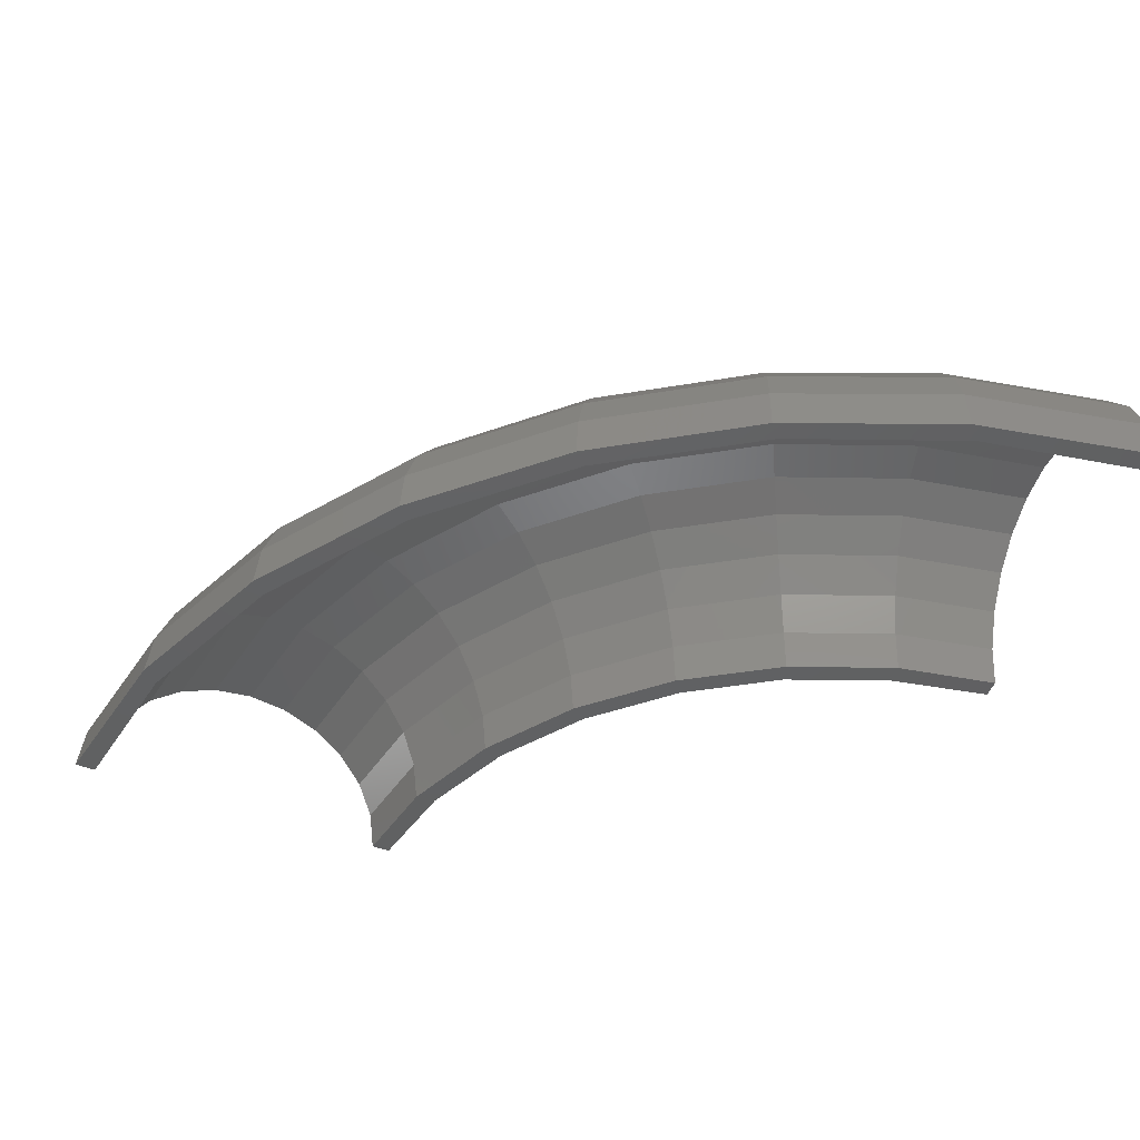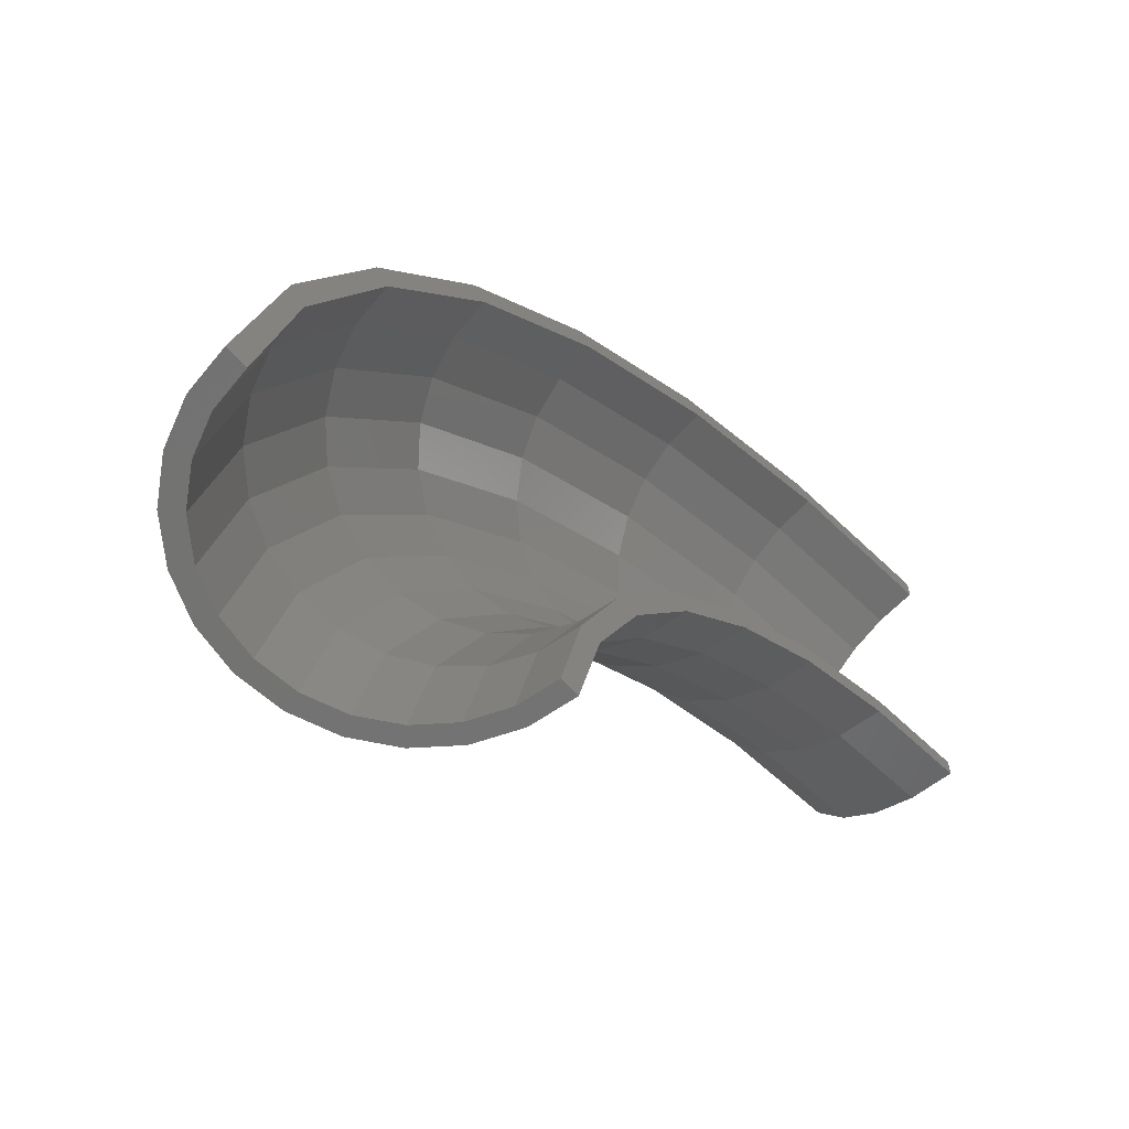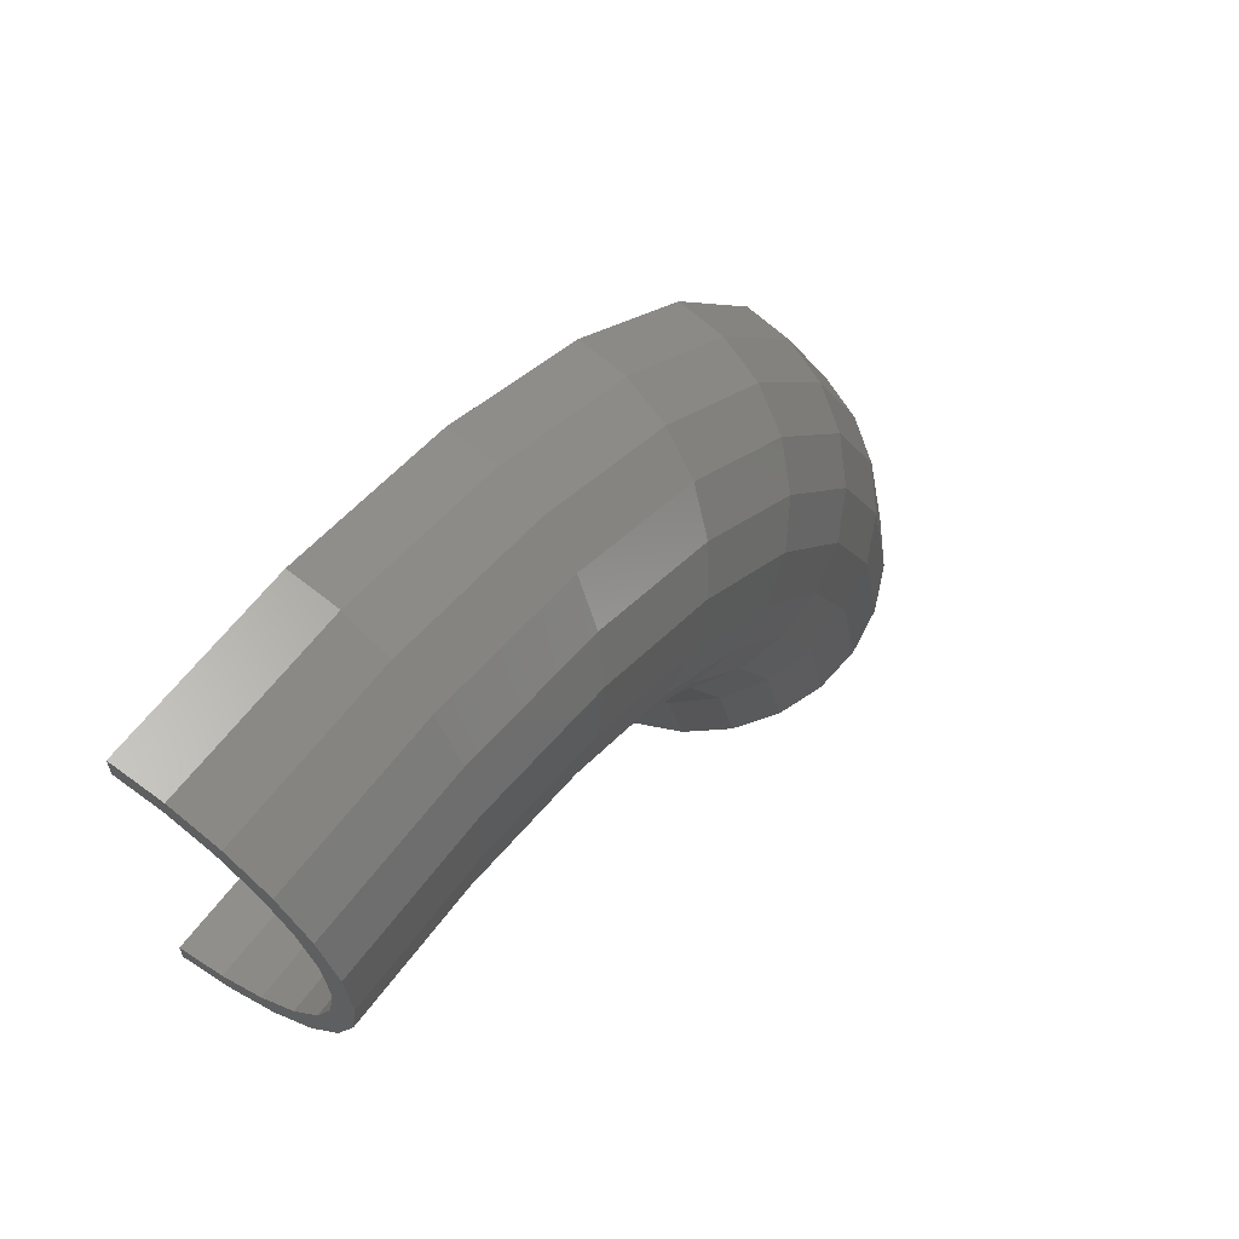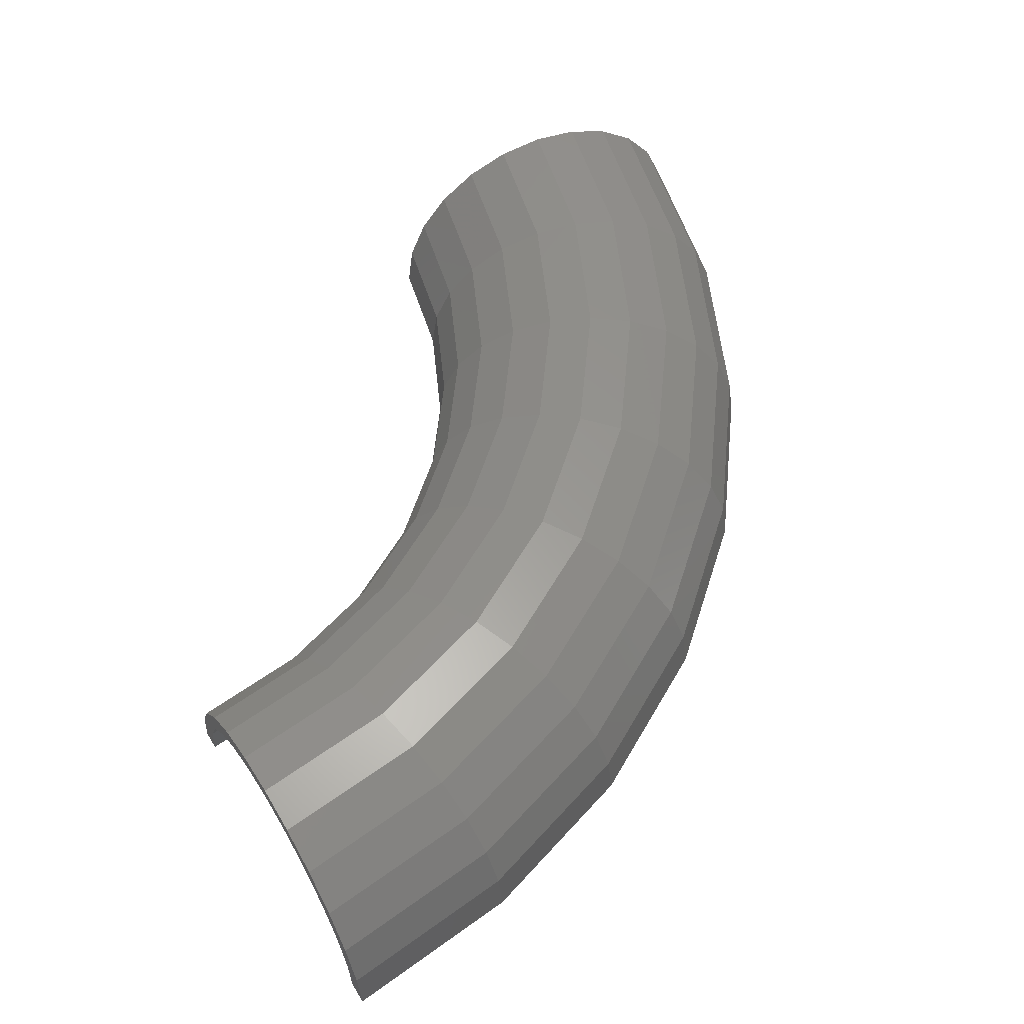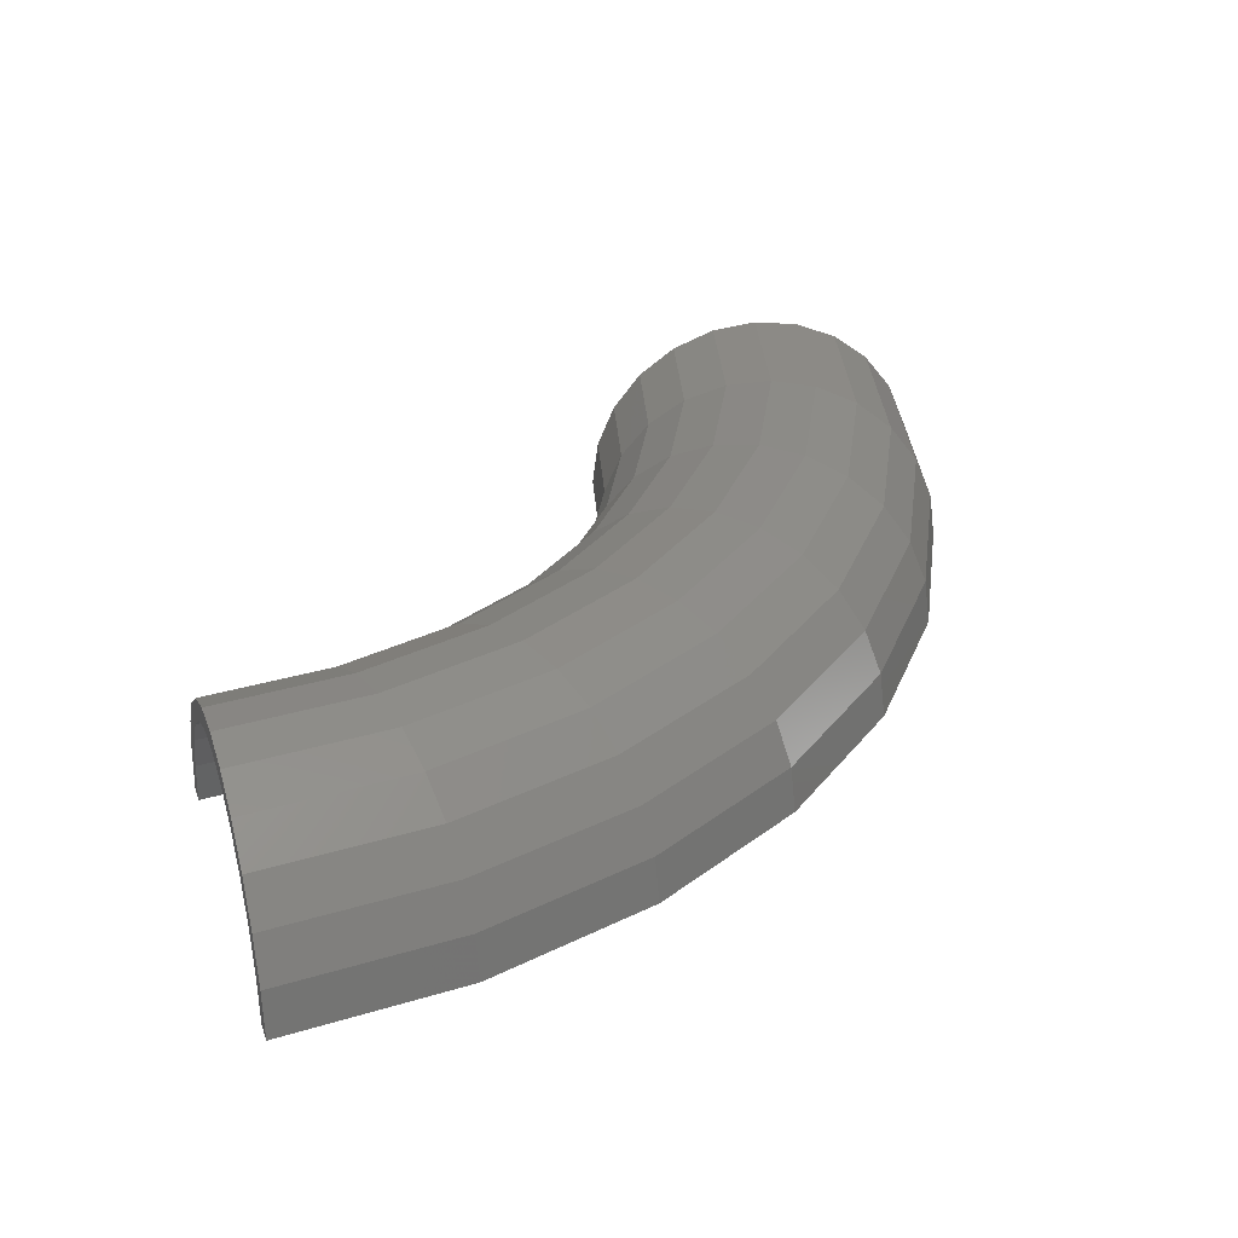
<metadata>
{"format":"stl","ext":"stl","renderer":"f3d","projection":"perspective","resolution":1024,"background":"white","views":[{"elev":-43.2,"azim":161.8,"up":"+Z"},{"elev":-60.6,"azim":133.6,"up":"+Y"},{"elev":63.3,"azim":-54.8,"up":"+Y"},{"elev":57.1,"azim":66.2,"up":"+Z"},{"elev":31.7,"azim":80.0,"up":"+Z"}]}
</metadata>
<code>
# stl→obj: 240 verts, 476 faces
v 9.527e-15 42.9 0.173
v 9.77e-15 44 0
v 9.532e-15 42.93 0
v 9.702e-15 43.69 2.329
v 9.471e-15 42.66 2.071
v 9.456e-15 42.59 2.234
v 9.502e-15 42.79 4.5
v 9.294e-15 41.86 4
v 9.27e-15 41.75 4.142
v 9.185e-15 41.36 6.364
v 9.012e-15 40.59 5.657
v 8.981e-15 40.45 5.767
v 8.771e-15 39.5 7.794
v 8.645e-15 38.93 6.928
v 8.608e-15 38.77 6.998
v 8.289e-15 37.33 8.693
v 8.217e-15 37.01 7.727
v 8.177e-15 36.83 7.751
v 7.772e-15 35 9
v 7.758e-15 34.94 8
v 7.718e-15 34.76 7.976
v 7.254e-15 32.67 8.693
v 7.299e-15 32.87 7.727
v 7.262e-15 32.7 7.657
v 6.772e-15 30.5 7.794
v 6.872e-15 30.95 6.928
v 6.84e-15 30.8 6.817
v 6.358e-15 28.64 6.364
v 6.504e-15 29.29 5.657
v 6.48e-15 29.18 5.514
v 6.041e-15 27.21 4.5
v 6.223e-15 28.02 4
v 6.208e-15 27.96 3.835
v 5.841e-15 26.31 2.329
v 6.045e-15 27.23 2.071
v 6.04e-15 27.2 1.897
v 5.773e-15 26 0
v 5.985e-15 26.95 0
v 43.65 5.551 0
v 43.34 5.512 2.329
v 42.45 5.399 4.5
v 26.99 3.432 4.5
v 27.07 3.443 2.227
v 27.76 3.53 3.903
v 27.01 3.435 2.071
v 26.99 3.432 1.914
v 41.03 5.218 6.364
v 39.18 4.983 7.794
v 37.03 4.709 8.693
v 34.72 4.415 9
v 32.41 4.121 8.693
v 30.26 3.848 7.794
v 32.34 4.112 7.613
v 30.85 3.923 6.991
v 30.7 3.904 6.928
v 29.31 3.727 5.851
v 29.06 3.695 5.657
v 28.49 3.623 4.905
v 29.19 3.712 5.757
v 32.77 4.168 7.749
v 34.66 4.408 8
v 32.61 4.147 7.727
v 34.82 4.428 7.979
v 36.71 4.669 7.727
v 36.86 4.688 7.664
v 37.59 4.78 7.362
v 28.41 3.612 6.364
v 25.79 3.28 0
v 26.76 3.403 0.1704
v 26.74 3.4 0
v 26.1 3.319 2.329
v 27.9 3.548 4.132
v 27.8 3.535 4
v 38.62 4.912 6.928
v 38.75 4.928 6.827
v 39.37 5.007 6.347
v 40.26 5.12 5.657
v 40.37 5.133 5.523
v 41.52 5.28 4
v 41.59 5.289 3.842
v 42.18 5.364 2.402
v 42.31 5.381 2.071
v 42.34 5.384 1.9
v 42.58 5.415 0
v 8.951 42.77 2.329
v 9.014 43.07 0
v 8.767 41.89 4.5
v 8.474 40.49 6.364
v 8.092 38.66 7.794
v 7.648 36.54 8.693
v 7.17 34.26 9
v 6.693 31.98 8.693
v 6.248 29.85 7.794
v 5.867 28.03 6.364
v 5.574 26.63 4.5
v 5.389 25.75 2.329
v 5.327 25.45 0
v 17.52 40.03 2.329
v 17.65 40.31 0
v 17.16 39.2 4.5
v 16.59 37.89 6.364
v 15.84 36.18 7.794
v 14.97 34.2 8.693
v 14.04 32.06 9
v 13.1 29.93 8.693
v 12.23 27.94 7.794
v 11.48 26.23 6.364
v 10.91 24.92 4.5
v 10.55 24.1 2.329
v 10.43 23.82 0
v 25.35 35.59 2.329
v 25.53 35.84 0
v 24.83 34.85 4.5
v 24 33.69 6.364
v 22.92 32.17 7.794
v 21.66 30.4 8.693
v 20.31 28.51 9
v 18.96 26.61 8.693
v 17.7 24.84 7.794
v 16.61 23.32 6.364
v 15.79 22.16 4.5
v 15.26 21.43 2.329
v 15.09 21.18 0
v 32.1 29.64 2.329
v 32.33 29.85 0
v 31.44 29.03 4.5
v 30.39 28.06 6.364
v 29.02 26.79 7.794
v 27.43 25.32 8.693
v 25.72 23.74 9
v 24.01 22.16 8.693
v 22.41 20.69 7.794
v 21.04 19.42 6.364
v 19.99 18.45 4.5
v 19.33 17.84 2.329
v 19.1 17.64 0
v 37.5 22.43 2.329
v 37.76 22.59 0
v 36.72 21.97 4.5
v 35.5 21.24 6.364
v 33.9 20.28 7.794
v 32.03 19.17 8.693
v 30.04 17.97 9
v 28.04 16.77 8.693
v 26.17 15.66 7.794
v 24.57 14.7 6.364
v 23.35 13.97 4.5
v 22.57 13.51 2.329
v 22.31 13.35 0
v 41.3 14.27 2.329
v 41.59 14.38 0
v 40.45 13.98 4.5
v 39.09 13.51 6.364
v 37.33 12.9 7.794
v 35.28 12.2 8.693
v 33.08 11.43 9
v 30.88 10.67 8.693
v 28.83 9.965 7.794
v 27.06 9.356 6.364
v 25.71 8.888 4.5
v 24.86 8.595 2.329
v 24.57 8.494 0
v 8.231 41.93 2.071
v 8.284 42.19 0
v 8.078 41.14 4
v 7.833 39.9 5.657
v 7.513 38.27 6.928
v 7.142 36.38 7.727
v 6.743 34.34 8
v 6.344 32.31 7.727
v 5.972 30.42 6.928
v 5.653 28.79 5.657
v 5.408 27.55 4
v 5.254 26.76 2.071
v 5.202 26.49 0
v 16.84 39.27 2.071
v 16.95 39.52 0
v 16.53 38.53 4
v 16.03 37.36 5.657
v 15.37 35.84 6.928
v 14.61 34.07 7.727
v 13.8 32.17 8
v 12.98 30.26 7.727
v 12.22 28.49 6.928
v 11.57 26.97 5.657
v 11.07 25.8 4
v 10.75 25.06 2.071
v 10.64 24.81 0
v 24.7 34.86 2.071
v 24.86 35.08 0
v 24.24 34.21 4
v 23.51 33.17 5.657
v 22.55 31.82 6.928
v 21.43 30.25 7.727
v 20.24 28.56 8
v 19.04 26.87 7.727
v 17.92 25.29 6.928
v 16.97 23.94 5.657
v 16.23 22.9 4
v 15.77 22.25 2.071
v 15.61 22.03 0
v 31.47 28.9 2.071
v 31.67 29.09 0
v 30.88 28.36 4
v 29.94 27.5 5.657
v 28.72 26.38 6.928
v 27.3 25.08 7.727
v 25.78 23.68 8
v 24.25 22.28 7.727
v 22.83 20.97 6.928
v 21.61 19.85 5.657
v 20.67 18.99 4
v 20.09 18.45 2.071
v 19.88 18.27 0
v 36.83 21.66 2.071
v 37.06 21.8 0
v 36.14 21.26 4
v 35.04 20.61 5.657
v 33.62 19.77 6.928
v 31.95 18.79 7.727
v 30.17 17.74 8
v 28.38 16.69 7.727
v 26.72 15.72 6.928
v 25.29 14.88 5.657
v 24.2 14.23 4
v 23.51 13.83 2.071
v 23.27 13.69 0
v 40.55 13.45 2.071
v 40.81 13.54 0
v 39.8 13.2 4
v 38.59 12.8 5.657
v 37.02 12.28 6.928
v 35.18 11.67 7.727
v 33.22 11.02 8
v 31.25 10.37 7.727
v 29.42 9.762 6.928
v 27.85 9.24 5.657
v 26.64 8.84 4
v 25.89 8.588 2.071
v 25.63 8.502 0
f 1 2 3
f 2 1 4
f 5 4 1
f 6 4 5
f 4 6 7
f 8 7 6
f 9 7 8
f 9 10 7
f 11 10 9
f 12 10 11
f 12 13 10
f 14 13 12
f 15 13 14
f 15 16 13
f 17 16 15
f 18 16 17
f 18 19 16
f 20 19 18
f 21 19 20
f 22 21 23
f 22 23 24
f 21 22 19
f 25 24 26
f 25 26 27
f 24 25 22
f 28 27 29
f 28 29 30
f 27 28 25
f 31 30 32
f 31 32 33
f 34 33 35
f 30 31 28
f 34 35 36
f 37 36 38
f 33 34 31
f 36 37 34
f 39 40 41
f 42 43 44
f 42 45 43
f 45 42 46
f 41 47 48
f 48 49 50
f 50 51 52
f 52 53 50
f 52 54 53
f 52 55 54
f 52 56 55
f 56 52 42
f 57 42 58
f 59 42 57
f 42 59 56
f 50 60 61
f 50 62 60
f 62 50 53
f 63 50 61
f 64 50 63
f 50 64 48
f 65 48 64
f 48 65 66
f 52 67 42
f 68 46 42
f 46 68 69
f 69 68 70
f 42 71 68
f 42 72 58
f 42 73 72
f 73 42 44
f 74 48 66
f 75 48 74
f 48 75 76
f 77 48 76
f 41 77 78
f 77 41 48
f 79 41 78
f 80 41 79
f 41 80 81
f 82 41 81
f 39 82 83
f 39 83 84
f 82 39 41
f 85 2 4
f 85 86 2
f 87 4 7
f 87 85 4
f 88 7 10
f 88 87 7
f 89 10 13
f 89 88 10
f 90 13 16
f 90 89 13
f 91 16 19
f 91 90 16
f 92 19 22
f 92 91 19
f 93 22 25
f 93 92 22
f 94 25 28
f 94 93 25
f 95 28 31
f 95 94 28
f 96 31 34
f 96 95 31
f 97 34 37
f 97 96 34
f 98 86 85
f 98 99 86
f 100 85 87
f 100 98 85
f 101 87 88
f 101 100 87
f 102 88 89
f 102 101 88
f 103 89 90
f 103 102 89
f 104 90 91
f 104 103 90
f 105 91 92
f 105 104 91
f 106 92 93
f 106 105 92
f 107 93 94
f 107 106 93
f 108 94 95
f 108 107 94
f 109 95 96
f 109 108 95
f 110 96 97
f 110 109 96
f 111 99 98
f 111 112 99
f 113 98 100
f 113 111 98
f 114 100 101
f 114 113 100
f 115 101 102
f 115 114 101
f 116 102 103
f 116 115 102
f 117 103 104
f 117 116 103
f 118 104 105
f 118 117 104
f 119 105 106
f 119 118 105
f 120 106 107
f 120 119 106
f 121 107 108
f 121 120 107
f 122 108 109
f 122 121 108
f 123 109 110
f 123 122 109
f 124 112 111
f 124 125 112
f 126 111 113
f 126 124 111
f 127 113 114
f 127 126 113
f 128 114 115
f 128 127 114
f 129 115 116
f 129 128 115
f 130 116 117
f 130 129 116
f 131 117 118
f 131 130 117
f 132 118 119
f 132 131 118
f 133 119 120
f 133 132 119
f 134 120 121
f 134 133 120
f 135 121 122
f 135 134 121
f 136 122 123
f 136 135 122
f 137 125 124
f 137 138 125
f 139 124 126
f 139 137 124
f 140 126 127
f 140 139 126
f 141 127 128
f 141 140 127
f 142 128 129
f 142 141 128
f 143 129 130
f 143 142 129
f 144 130 131
f 144 143 130
f 145 131 132
f 145 144 131
f 146 132 133
f 146 145 132
f 147 133 134
f 147 146 133
f 148 134 135
f 148 147 134
f 149 135 136
f 149 148 135
f 150 138 137
f 150 151 138
f 152 137 139
f 152 150 137
f 153 139 140
f 153 152 139
f 154 140 141
f 154 153 140
f 155 141 142
f 155 154 141
f 156 142 143
f 156 155 142
f 157 143 144
f 157 156 143
f 158 144 145
f 158 157 144
f 159 145 146
f 159 158 145
f 160 146 147
f 160 159 146
f 161 147 148
f 161 160 147
f 162 148 149
f 162 161 148
f 40 151 150
f 40 39 151
f 41 150 152
f 41 40 150
f 47 152 153
f 47 41 152
f 48 153 154
f 48 47 153
f 49 154 155
f 48 154 49
f 50 155 156
f 49 155 50
f 51 156 157
f 50 156 51
f 52 157 158
f 51 157 52
f 67 158 159
f 52 158 67
f 42 159 160
f 67 159 42
f 71 160 161
f 71 42 160
f 68 161 162
f 68 71 161
f 163 5 1
f 164 1 3
f 1 164 163
f 165 8 6
f 163 6 5
f 6 163 165
f 166 11 9
f 165 9 8
f 9 165 166
f 167 14 12
f 12 166 167
f 166 12 11
f 168 17 15
f 15 167 168
f 167 15 14
f 169 20 18
f 18 168 169
f 168 18 17
f 170 23 21
f 21 169 170
f 169 21 20
f 171 26 24
f 24 170 171
f 170 24 23
f 172 29 27
f 27 171 172
f 171 27 26
f 173 32 30
f 172 30 29
f 30 172 173
f 174 35 33
f 173 33 32
f 33 173 174
f 175 38 36
f 174 36 35
f 36 174 175
f 176 163 164
f 176 164 177
f 178 165 163
f 178 163 176
f 179 166 165
f 179 165 178
f 180 167 166
f 180 166 179
f 181 168 167
f 181 167 180
f 182 169 168
f 182 168 181
f 183 170 169
f 183 169 182
f 184 171 170
f 184 170 183
f 185 172 171
f 185 171 184
f 186 173 172
f 186 172 185
f 187 174 173
f 187 173 186
f 188 175 174
f 188 174 187
f 189 176 177
f 189 177 190
f 191 178 176
f 191 176 189
f 192 179 178
f 192 178 191
f 193 180 179
f 193 179 192
f 194 181 180
f 194 180 193
f 195 182 181
f 195 181 194
f 196 183 182
f 196 182 195
f 197 184 183
f 197 183 196
f 198 185 184
f 198 184 197
f 199 186 185
f 199 185 198
f 200 187 186
f 200 186 199
f 201 188 187
f 201 187 200
f 202 189 190
f 202 190 203
f 204 191 189
f 204 189 202
f 205 192 191
f 205 191 204
f 206 193 192
f 206 192 205
f 207 194 193
f 207 193 206
f 208 195 194
f 208 194 207
f 209 196 195
f 209 195 208
f 210 197 196
f 210 196 209
f 211 198 197
f 211 197 210
f 212 199 198
f 212 198 211
f 213 200 199
f 213 199 212
f 214 201 200
f 214 200 213
f 215 202 203
f 215 203 216
f 217 204 202
f 217 202 215
f 218 205 204
f 218 204 217
f 219 206 205
f 219 205 218
f 220 207 206
f 220 206 219
f 221 208 207
f 221 207 220
f 222 209 208
f 222 208 221
f 223 210 209
f 223 209 222
f 224 211 210
f 224 210 223
f 225 212 211
f 225 211 224
f 226 213 212
f 226 212 225
f 227 214 213
f 227 213 226
f 228 215 216
f 228 216 229
f 230 217 215
f 230 215 228
f 231 218 217
f 231 217 230
f 232 219 218
f 232 218 231
f 233 220 219
f 233 219 232
f 234 221 220
f 234 220 233
f 235 222 221
f 235 221 234
f 236 223 222
f 236 222 235
f 237 224 223
f 237 223 236
f 238 225 224
f 238 224 237
f 239 226 225
f 239 225 238
f 240 227 226
f 240 226 239
f 83 228 229
f 228 83 82
f 83 229 84
f 80 230 228
f 230 80 79
f 81 228 82
f 228 81 80
f 78 231 230
f 231 78 77
f 78 230 79
f 232 75 74
f 75 232 231
f 231 76 75
f 76 231 77
f 233 65 64
f 65 233 232
f 66 232 74
f 232 66 65
f 234 63 61
f 63 234 233
f 64 63 233
f 235 60 62
f 60 235 234
f 61 60 234
f 236 54 55
f 54 236 235
f 53 235 62
f 235 53 54
f 237 59 57
f 59 237 236
f 56 236 55
f 236 56 59
f 72 238 237
f 238 72 73
f 58 237 57
f 237 58 72
f 43 239 238
f 239 43 45
f 44 238 73
f 238 44 43
f 69 240 239
f 240 69 70
f 46 239 45
f 239 46 69
f 229 39 84
f 39 229 151
f 216 151 229
f 151 216 138
f 203 138 216
f 138 203 125
f 203 112 125
f 190 112 203
f 190 99 112
f 177 99 190
f 177 86 99
f 164 86 177
f 164 2 86
f 2 164 3
f 68 240 70
f 162 240 68
f 162 227 240
f 149 227 162
f 149 214 227
f 136 214 149
f 136 201 214
f 123 201 136
f 110 201 123
f 201 110 188
f 97 188 110
f 97 175 188
f 37 175 97
f 175 37 38

</code>
